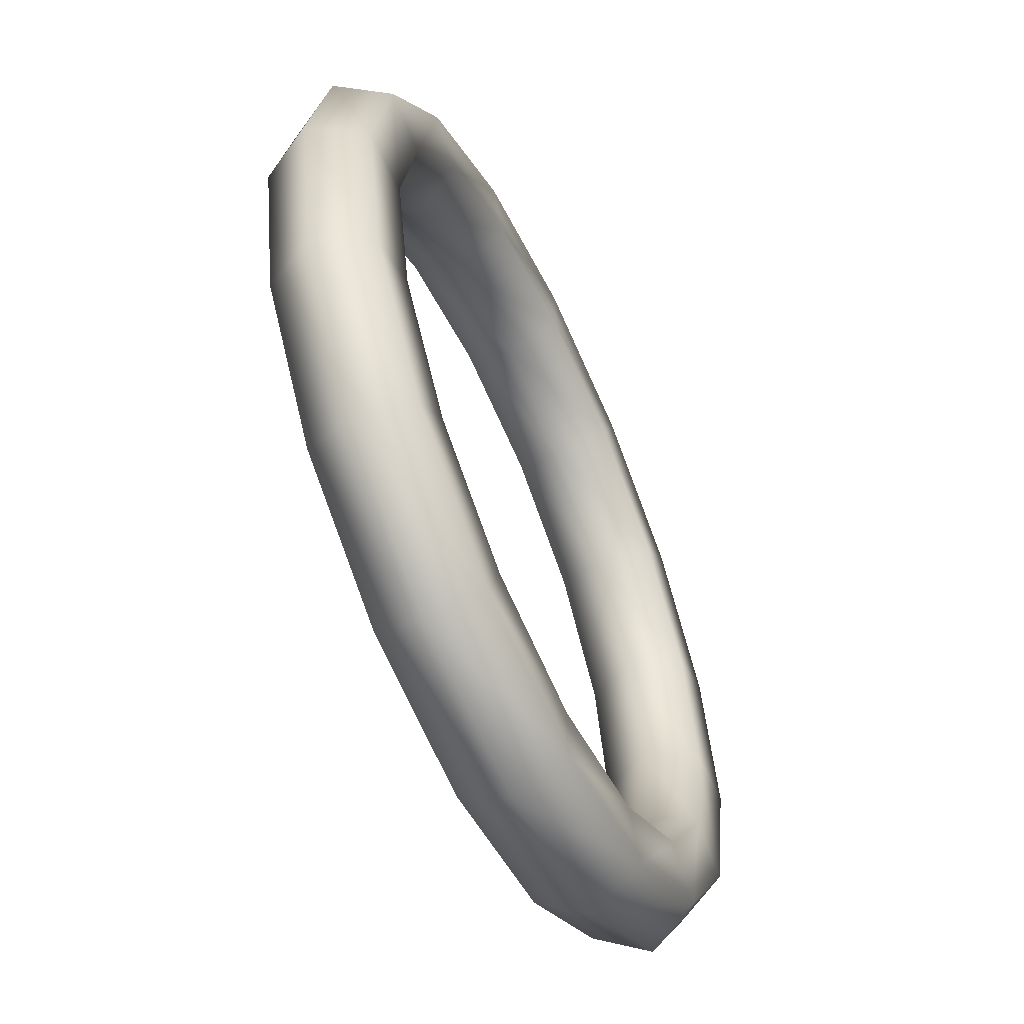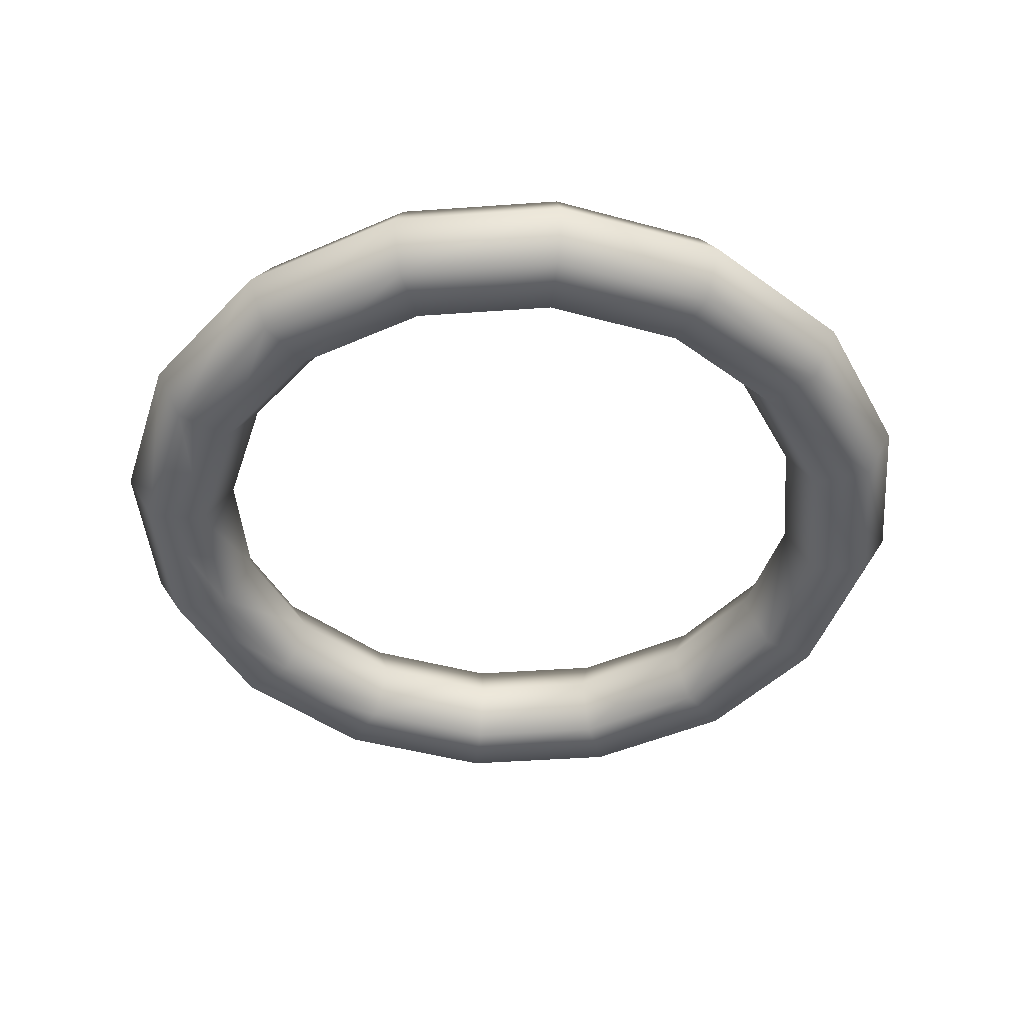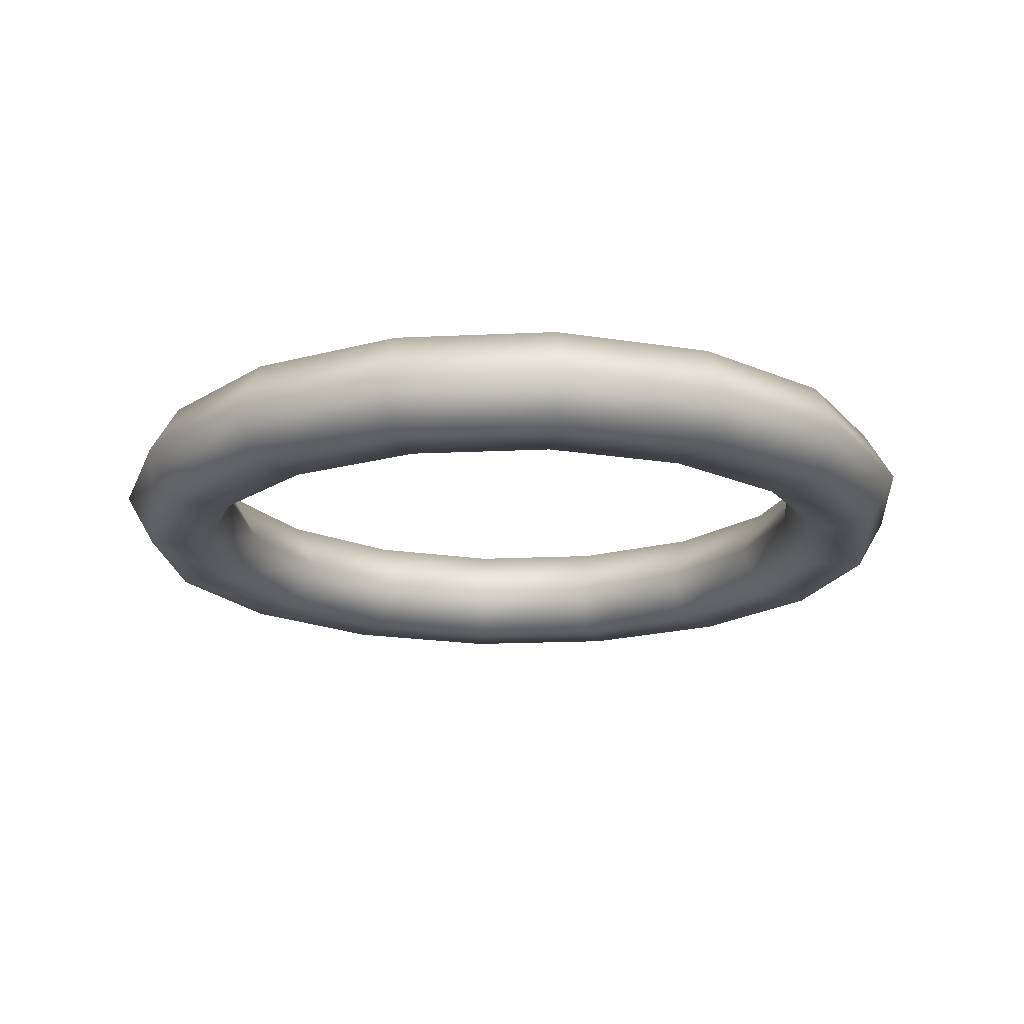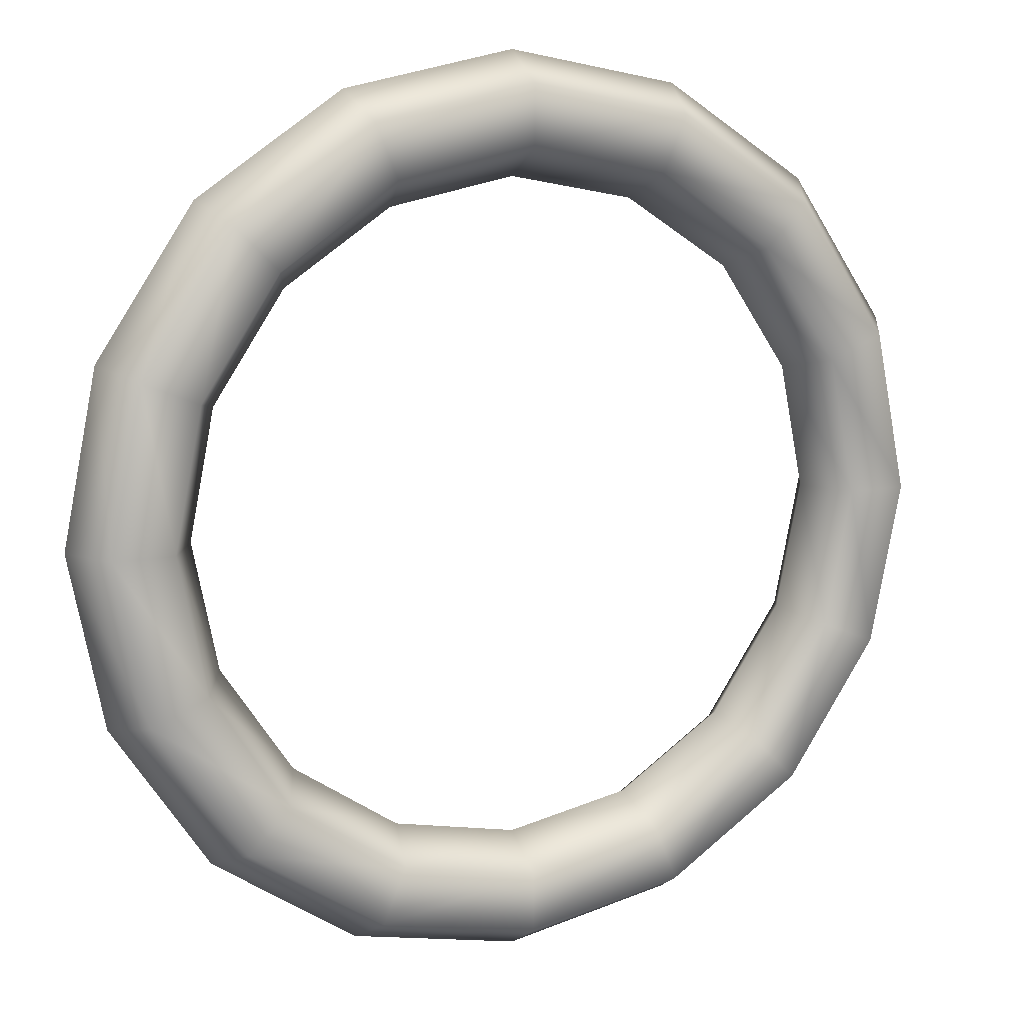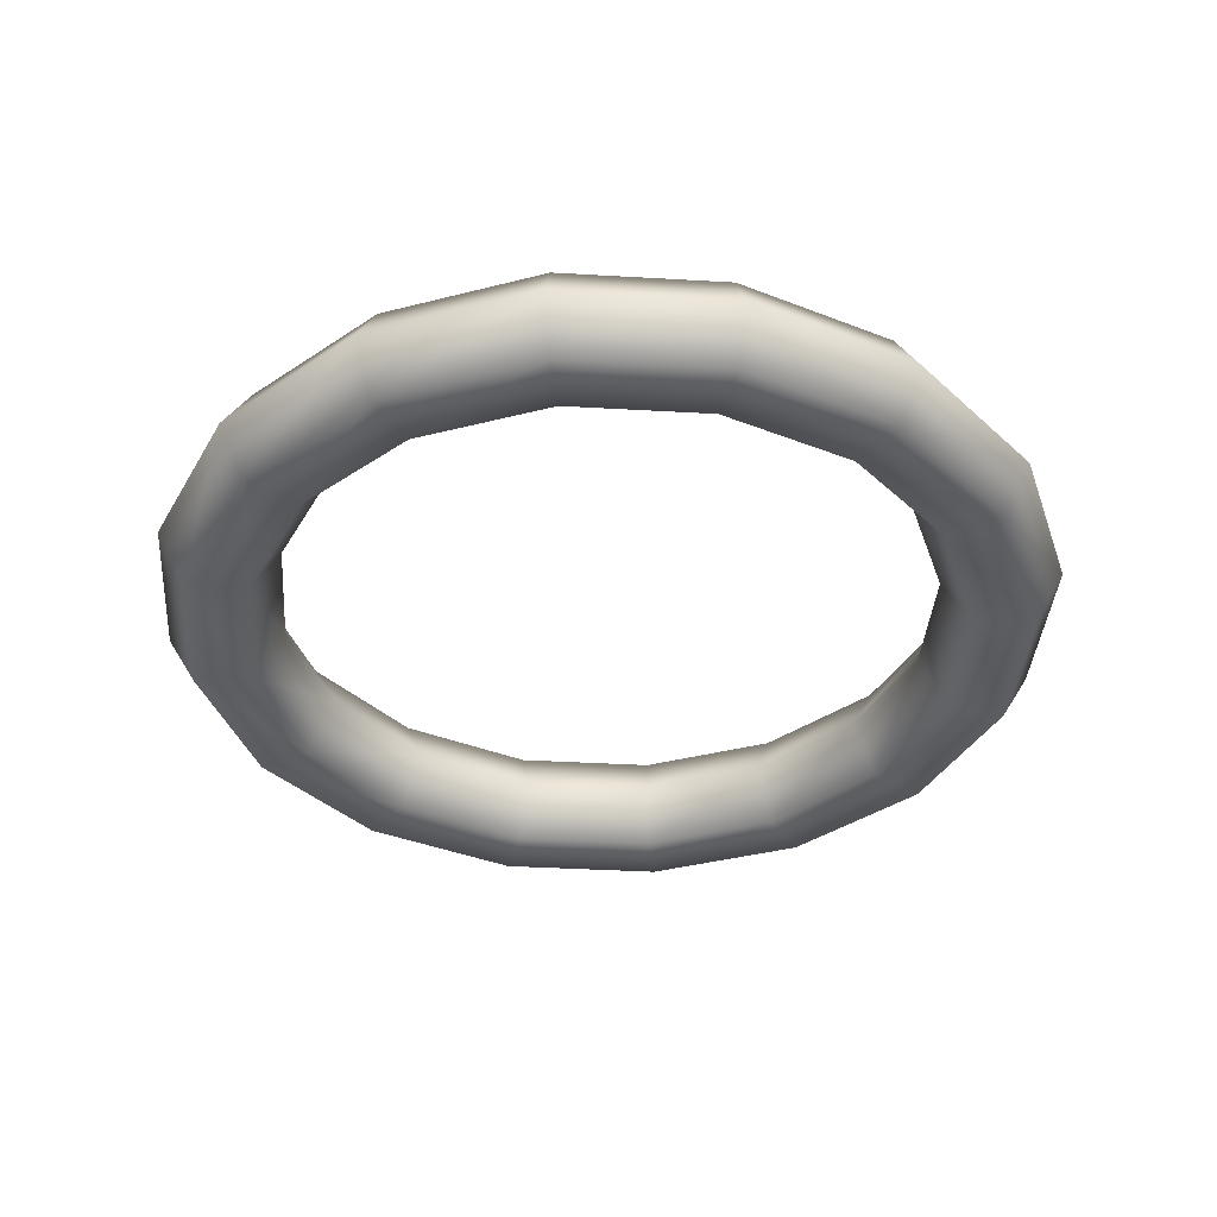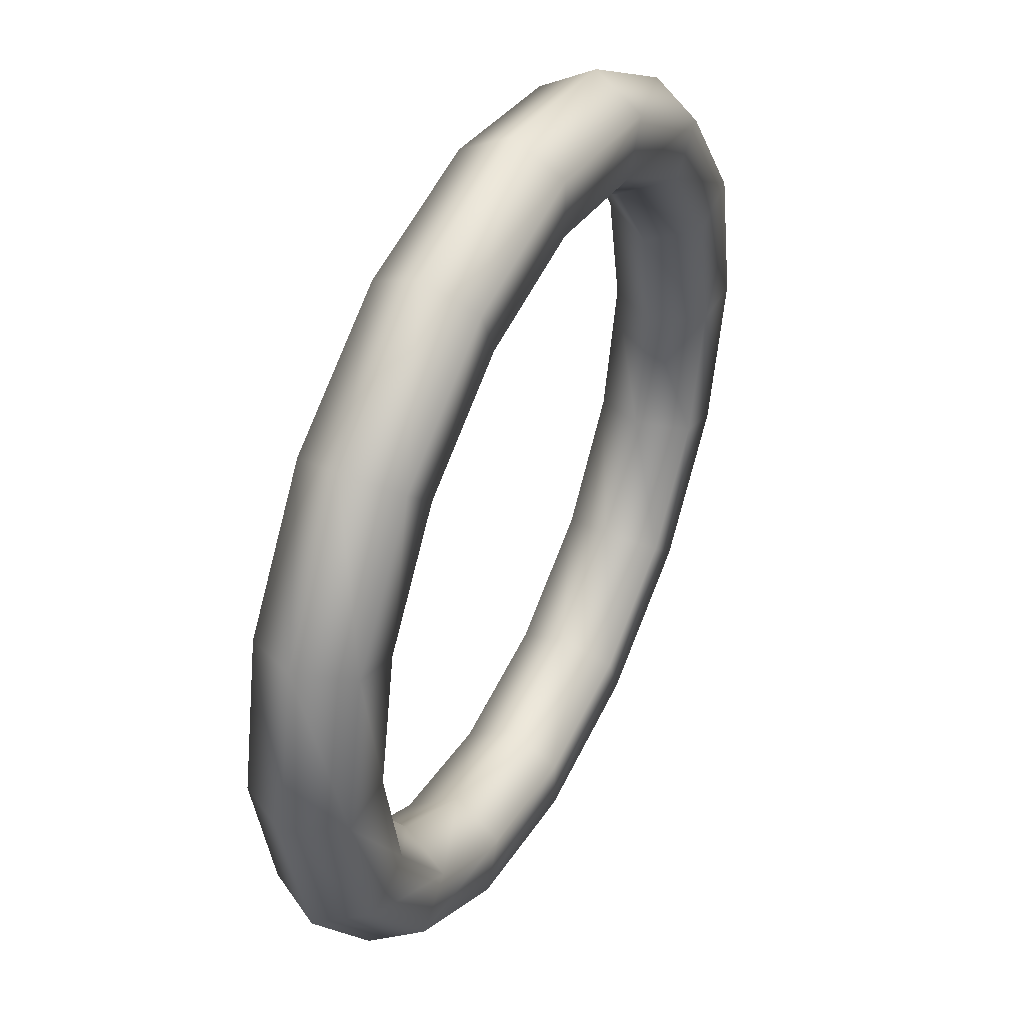
<metadata>
{"format":"obj","ext":"obj","renderer":"f3d","projection":"perspective","resolution":1024,"background":"white","views":[{"elev":-57.9,"azim":-65.4,"up":"+Z"},{"elev":-44.7,"azim":83.5,"up":"+Y"},{"elev":-18.4,"azim":-118.6,"up":"+Y"},{"elev":11.9,"azim":155.5,"up":"+Z"},{"elev":-37.6,"azim":-150.5,"up":"+Y"},{"elev":44.0,"azim":116.6,"up":"+Z"}]}
</metadata>
<code>
o Torus
g Torus
v 0 0 0
v 0.5 0.866 0
v 1.5 0.866 0
v 2 -8.742e-08 0
v 1.5 -0.866 0
v 0.5 -0.866 0
v 0.5709 0 -2.87
v 1.033 0.866 -2.679
v 1.957 0.866 -2.296
v 2.419 -8.742e-08 -2.105
v 1.957 -0.866 -2.296
v 1.033 -0.866 -2.679
v 2.197 0 -5.303
v 2.55 0.866 -4.95
v 3.257 0.866 -4.243
v 3.611 -8.742e-08 -3.889
v 3.257 -0.866 -4.243
v 2.55 -0.866 -4.95
v 4.63 0 -6.929
v 4.821 0.866 -6.467
v 5.204 0.866 -5.543
v 5.395 -8.742e-08 -5.081
v 5.204 -0.866 -5.543
v 4.821 -0.866 -6.467
v 7.5 0 -7.5
v 7.5 0.866 -7
v 7.5 0.866 -6
v 7.5 -8.742e-08 -5.5
v 7.5 -0.866 -6
v 7.5 -0.866 -7
v 10.37 0 -6.929
v 10.18 0.866 -6.467
v 9.796 0.866 -5.543
v 9.605 -8.742e-08 -5.081
v 9.796 -0.866 -5.543
v 10.18 -0.866 -6.467
v 12.8 0 -5.303
v 12.45 0.866 -4.95
v 11.74 0.866 -4.243
v 11.39 -8.742e-08 -3.889
v 11.74 -0.866 -4.243
v 12.45 -0.866 -4.95
v 14.43 0 -2.87
v 13.97 0.866 -2.679
v 13.04 0.866 -2.296
v 12.58 -8.742e-08 -2.105
v 13.04 -0.866 -2.296
v 13.97 -0.866 -2.679
v 15 0 6.557e-07
v 14.5 0.866 6.12e-07
v 13.5 0.866 5.245e-07
v 13 -8.742e-08 4.808e-07
v 13.5 -0.866 5.245e-07
v 14.5 -0.866 6.12e-07
v 14.43 0 2.87
v 13.97 0.866 2.679
v 13.04 0.866 2.296
v 12.58 -8.742e-08 2.105
v 13.04 -0.866 2.296
v 13.97 -0.866 2.679
v 12.8 0 5.303
v 12.45 0.866 4.95
v 11.74 0.866 4.243
v 11.39 -8.742e-08 3.889
v 11.74 -0.866 4.243
v 12.45 -0.866 4.95
v 10.37 0 6.929
v 10.18 0.866 6.467
v 9.796 0.866 5.543
v 9.605 -8.742e-08 5.081
v 9.796 -0.866 5.543
v 10.18 -0.866 6.467
v 7.5 0 7.5
v 7.5 0.866 7
v 7.5 0.866 6
v 7.5 -8.742e-08 5.5
v 7.5 -0.866 6
v 7.5 -0.866 7
v 4.63 0 6.929
v 4.821 0.866 6.467
v 5.204 0.866 5.543
v 5.395 -8.742e-08 5.081
v 5.204 -0.866 5.543
v 4.821 -0.866 6.467
v 2.197 0 5.303
v 2.55 0.866 4.95
v 3.257 0.866 4.243
v 3.611 -8.742e-08 3.889
v 3.257 -0.866 4.243
v 2.55 -0.866 4.95
v 0.5709 0 2.87
v 1.033 0.866 2.679
v 1.957 0.866 2.296
v 2.419 -8.742e-08 2.105
v 1.957 -0.866 2.296
v 1.033 -0.866 2.679
f 2 8 7 1
f 3 9 8 2
f 4 10 9 3
f 5 11 10 4
f 6 12 11 5
f 1 7 12 6
f 8 14 13 7
f 9 15 14 8
f 10 16 15 9
f 11 17 16 10
f 12 18 17 11
f 7 13 18 12
f 14 20 19 13
f 15 21 20 14
f 16 22 21 15
f 17 23 22 16
f 18 24 23 17
f 13 19 24 18
f 20 26 25 19
f 21 27 26 20
f 22 28 27 21
f 23 29 28 22
f 24 30 29 23
f 19 25 30 24
f 26 32 31 25
f 27 33 32 26
f 28 34 33 27
f 29 35 34 28
f 30 36 35 29
f 25 31 36 30
f 32 38 37 31
f 33 39 38 32
f 34 40 39 33
f 35 41 40 34
f 36 42 41 35
f 31 37 42 36
f 38 44 43 37
f 39 45 44 38
f 40 46 45 39
f 41 47 46 40
f 42 48 47 41
f 37 43 48 42
f 44 50 49 43
f 45 51 50 44
f 46 52 51 45
f 47 53 52 46
f 48 54 53 47
f 43 49 54 48
f 50 56 55 49
f 51 57 56 50
f 52 58 57 51
f 53 59 58 52
f 54 60 59 53
f 49 55 60 54
f 56 62 61 55
f 57 63 62 56
f 58 64 63 57
f 59 65 64 58
f 60 66 65 59
f 55 61 66 60
f 62 68 67 61
f 63 69 68 62
f 64 70 69 63
f 65 71 70 64
f 66 72 71 65
f 61 67 72 66
f 68 74 73 67
f 69 75 74 68
f 70 76 75 69
f 71 77 76 70
f 72 78 77 71
f 67 73 78 72
f 74 80 79 73
f 75 81 80 74
f 76 82 81 75
f 77 83 82 76
f 78 84 83 77
f 73 79 84 78
f 80 86 85 79
f 81 87 86 80
f 82 88 87 81
f 83 89 88 82
f 84 90 89 83
f 79 85 90 84
f 86 92 91 85
f 87 93 92 86
f 88 94 93 87
f 89 95 94 88
f 90 96 95 89
f 85 91 96 90
f 92 2 1 91
f 93 3 2 92
f 94 4 3 93
f 95 5 4 94
f 96 6 5 95
f 91 1 6 96

</code>
